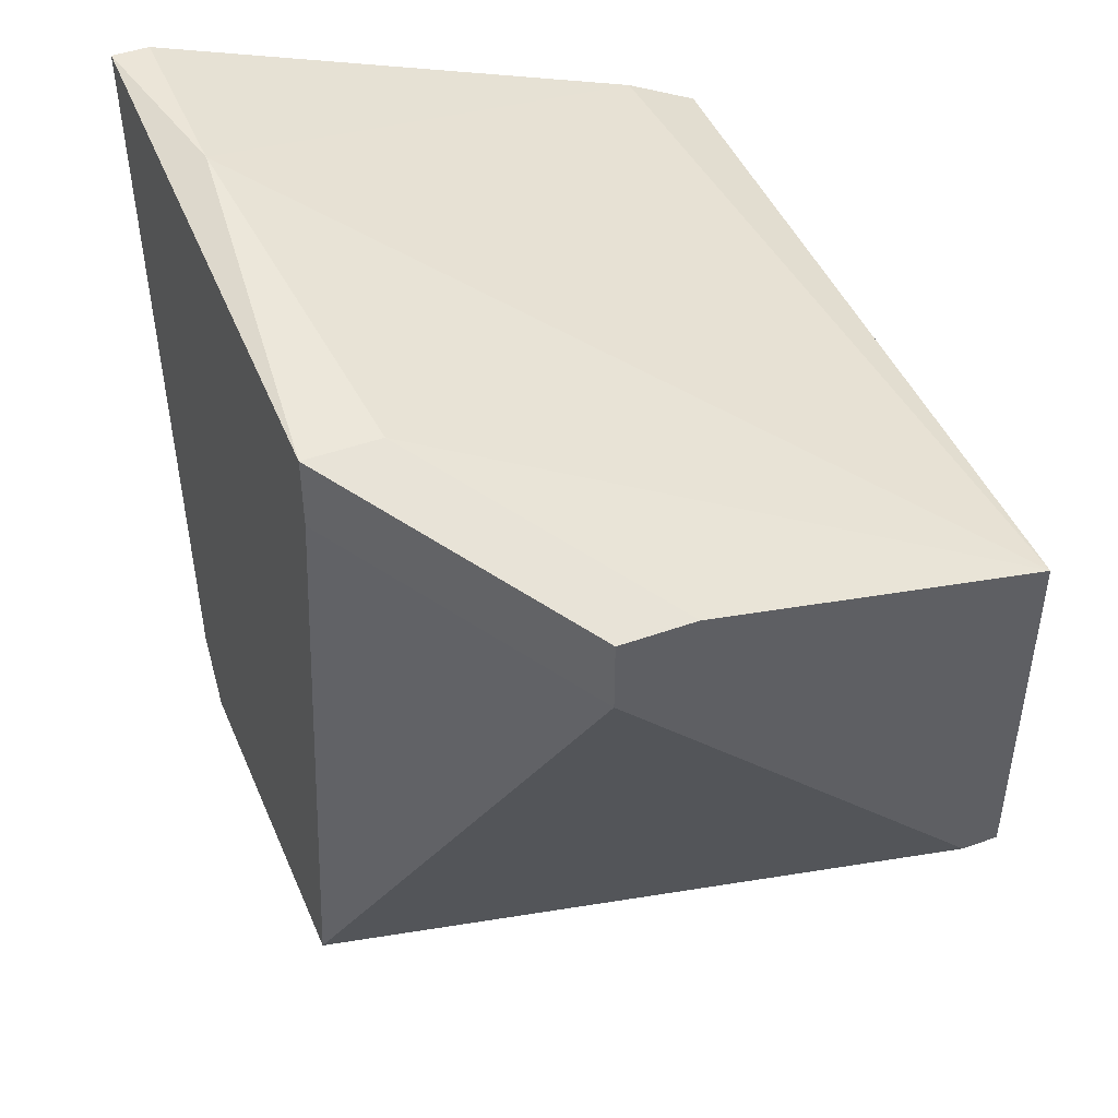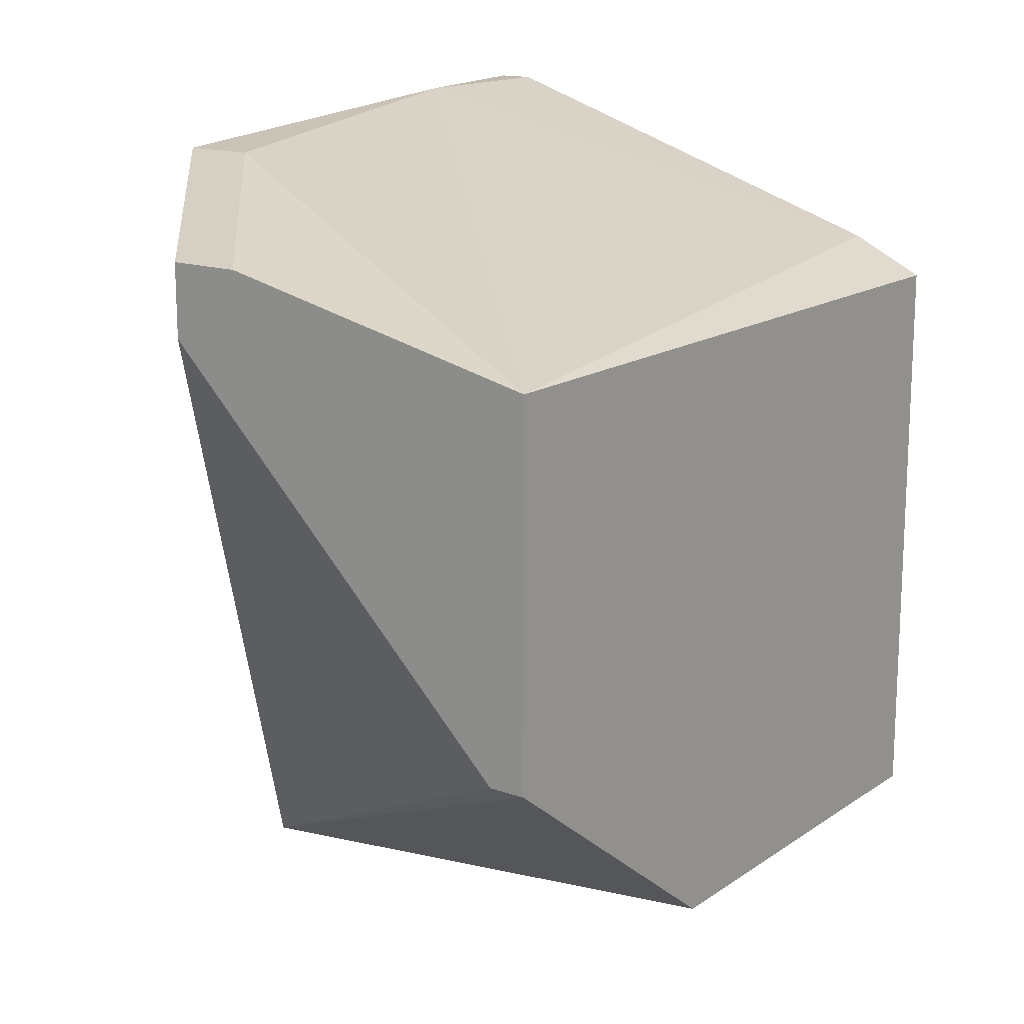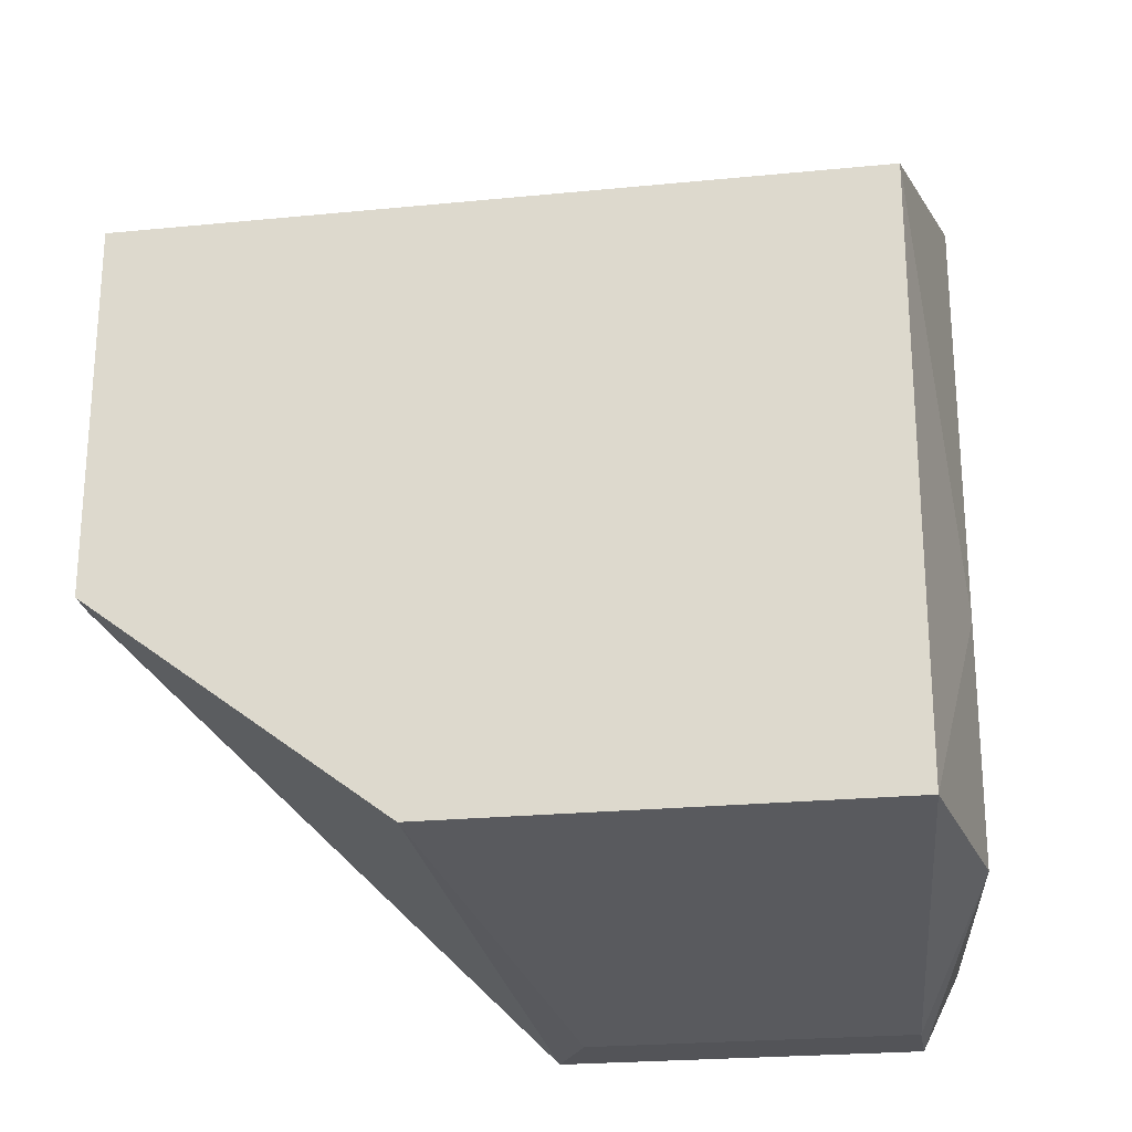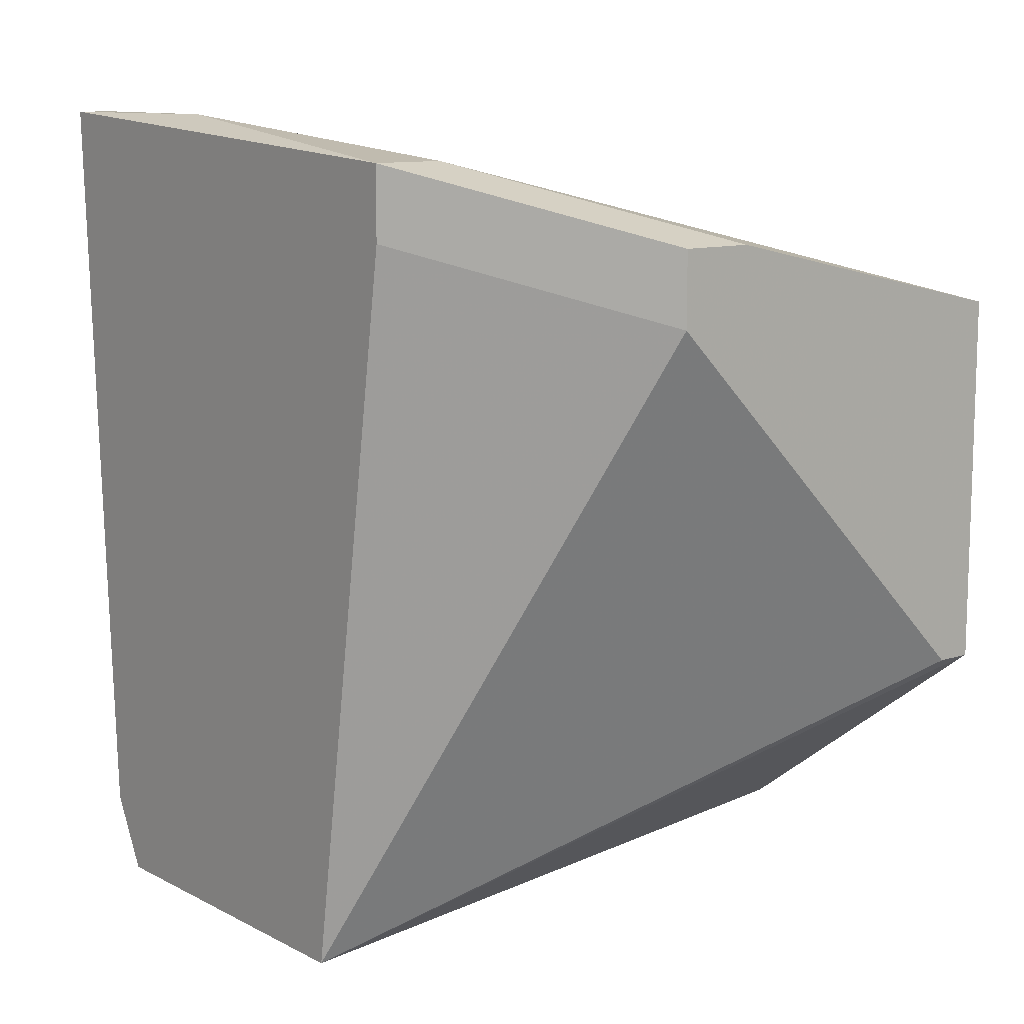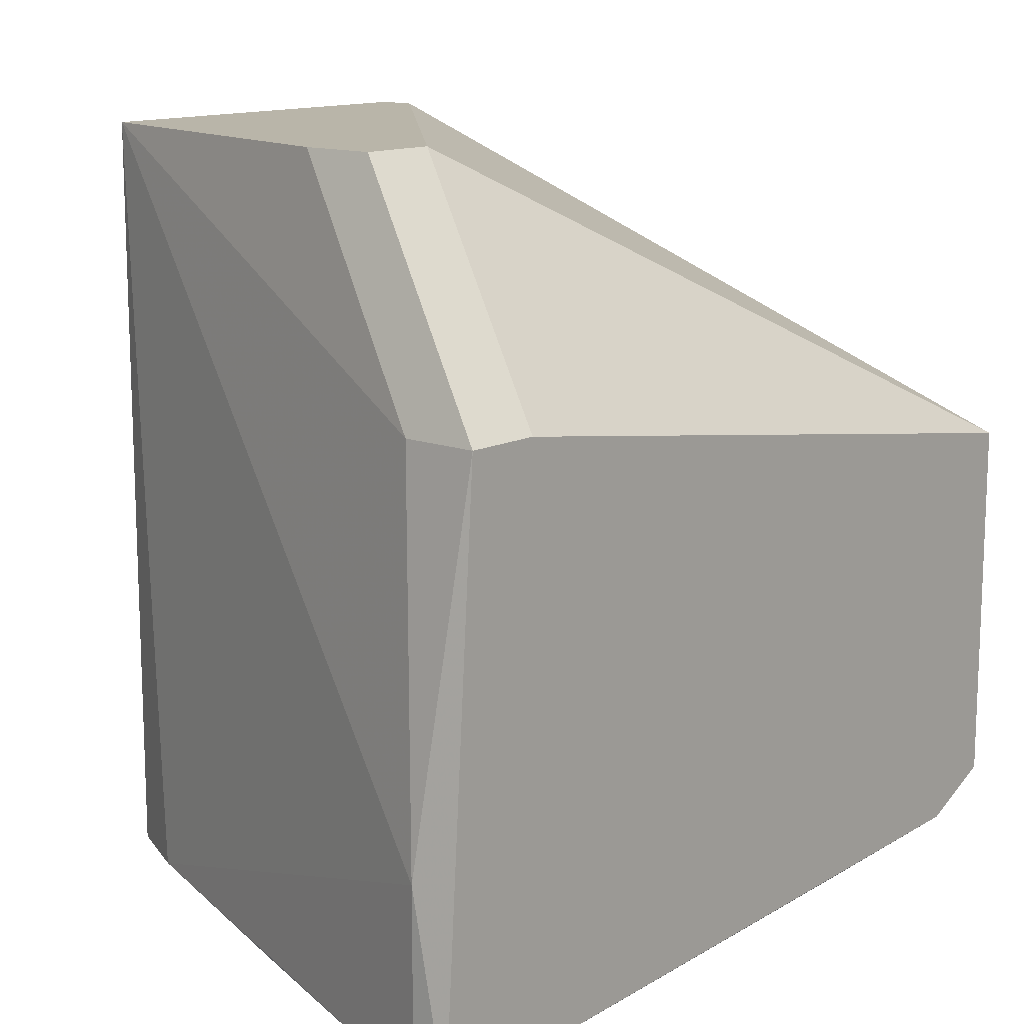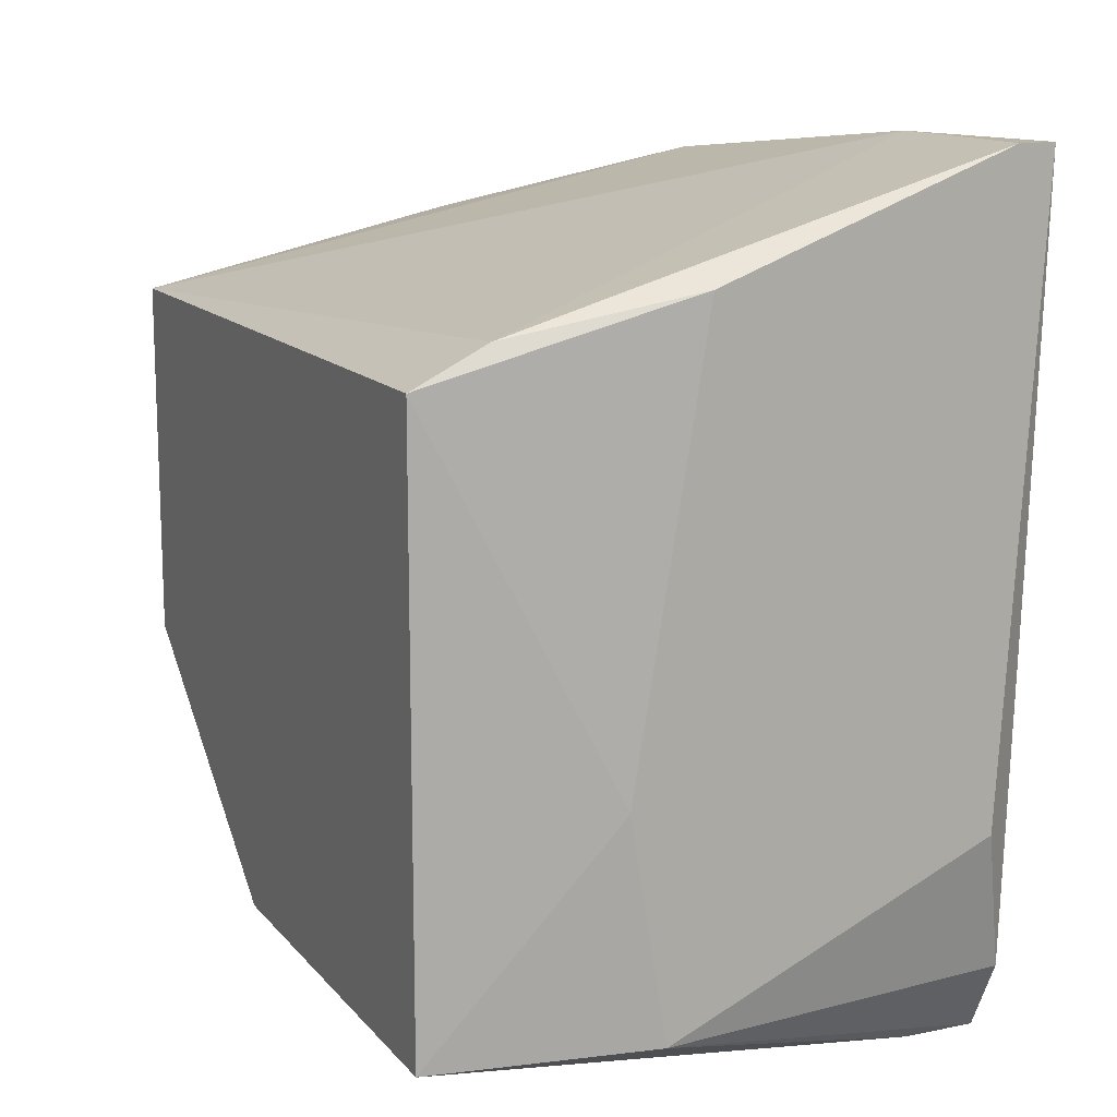
<metadata>
{"format":"obj","ext":"obj","renderer":"f3d","projection":"perspective","resolution":1024,"background":"white","views":[{"elev":45.9,"azim":-22.3,"up":"+Y"},{"elev":15.6,"azim":36.1,"up":"+Y"},{"elev":-23.5,"azim":99.4,"up":"+Y"},{"elev":11.1,"azim":-39.0,"up":"+Y"},{"elev":13.4,"azim":-139.0,"up":"+Z"},{"elev":13.3,"azim":155.3,"up":"+Y"}]}
</metadata>
<code>
v -0.01756 0.006401 -0.007329
v -0.01756 -0.01859 -0.01188
v -0.01756 -0.01859 -0.0221
v -0.003929 0.002993 -0.02323
v -0.008473 -0.01632 -0.02437
v -0.002792 -0.009503 -0.000512
v -0.007336 -0.009503 -0.02437
v -0.009609 0.004129 -0.02437
v -0.01188 0.004129 -0.000512
v -0.01415 0.001857 -0.000512
v -0.01415 0.004129 -0.000512
v -0.01869 -0.01177 -0.02437
v -0.01869 0.007539 -0.01869
v -0.01869 0.007539 -0.02437
v -0.001657 -0.01632 -0.009602
v -0.001657 -0.01632 -0.02323
v -0.001657 0.001857 -0.000512
v -0.001657 0.001857 -0.02323
v -0.001657 -0.009503 -0.000512
v -0.01983 -0.01632 -0.02323
v -0.01983 0.006401 -0.007329
v -0.01983 -0.01859 -0.01074
v -0.01983 -0.01859 -0.0221
v -0.01983 0.004129 -0.007329
v -0.01983 0.007539 -0.02437
f 4 8 14
f 18 15 16
f 15 18 19
f 22 15 19
f 1 9 17
f 9 19 17
f 19 18 17
f 22 25 23
f 9 1 21
f 25 22 21
f 19 9 10
f 12 25 5
f 1 17 13
f 21 1 13
f 25 21 13
f 5 25 8
f 17 18 4
f 13 17 4
f 18 8 4
f 16 15 3
f 22 23 3
f 5 16 3
f 23 5 3
f 22 19 6
f 19 10 6
f 10 22 6
f 25 12 20
f 23 25 20
f 12 5 20
f 5 23 20
f 18 16 7
f 16 5 7
f 8 18 7
f 5 8 7
f 15 22 2
f 3 15 2
f 22 3 2
f 21 22 24
f 22 10 24
f 10 21 24
f 9 21 11
f 10 9 11
f 21 10 11
f 25 13 14
f 8 25 14
f 13 4 14

</code>
